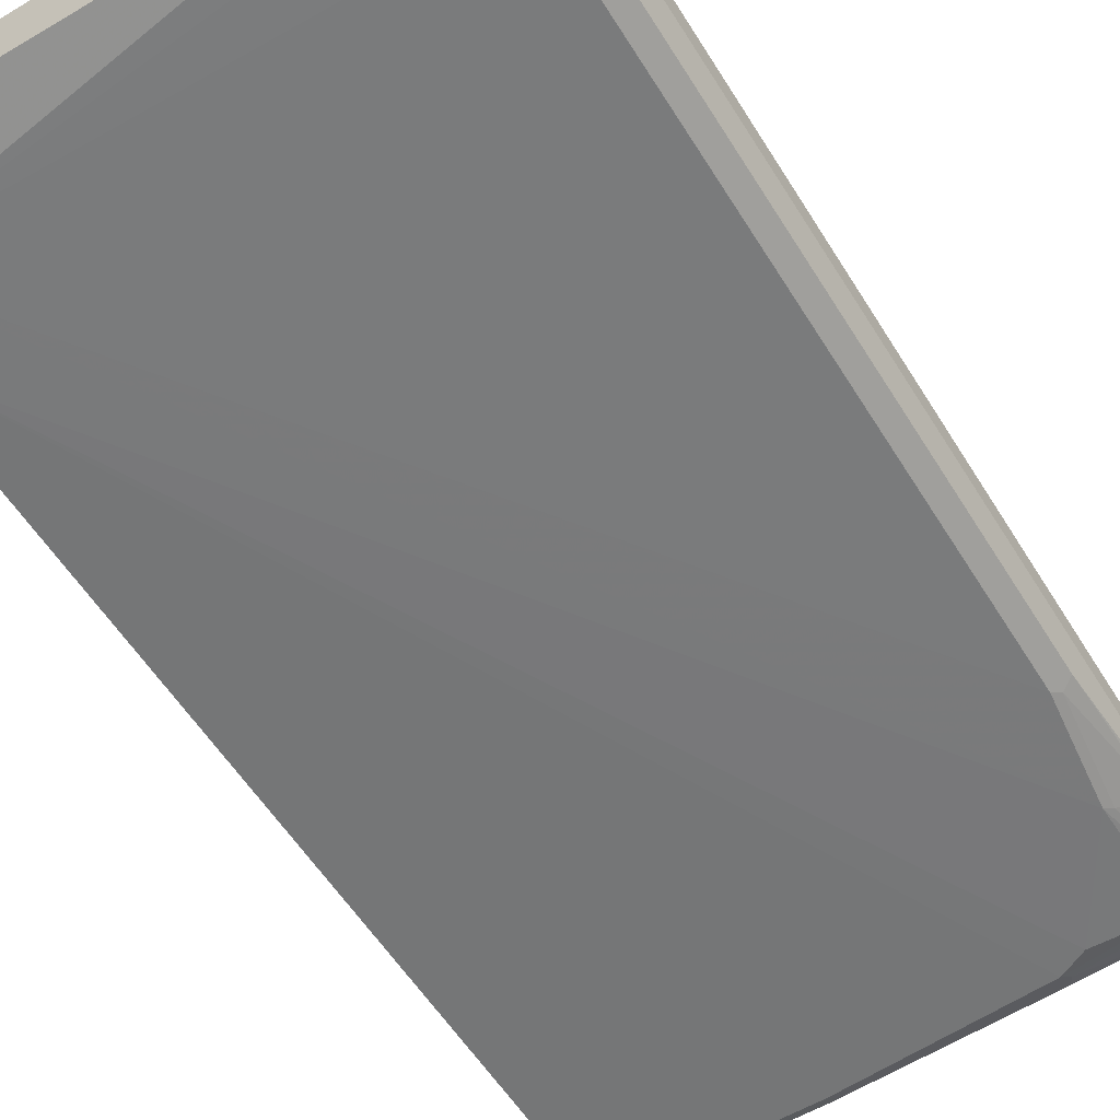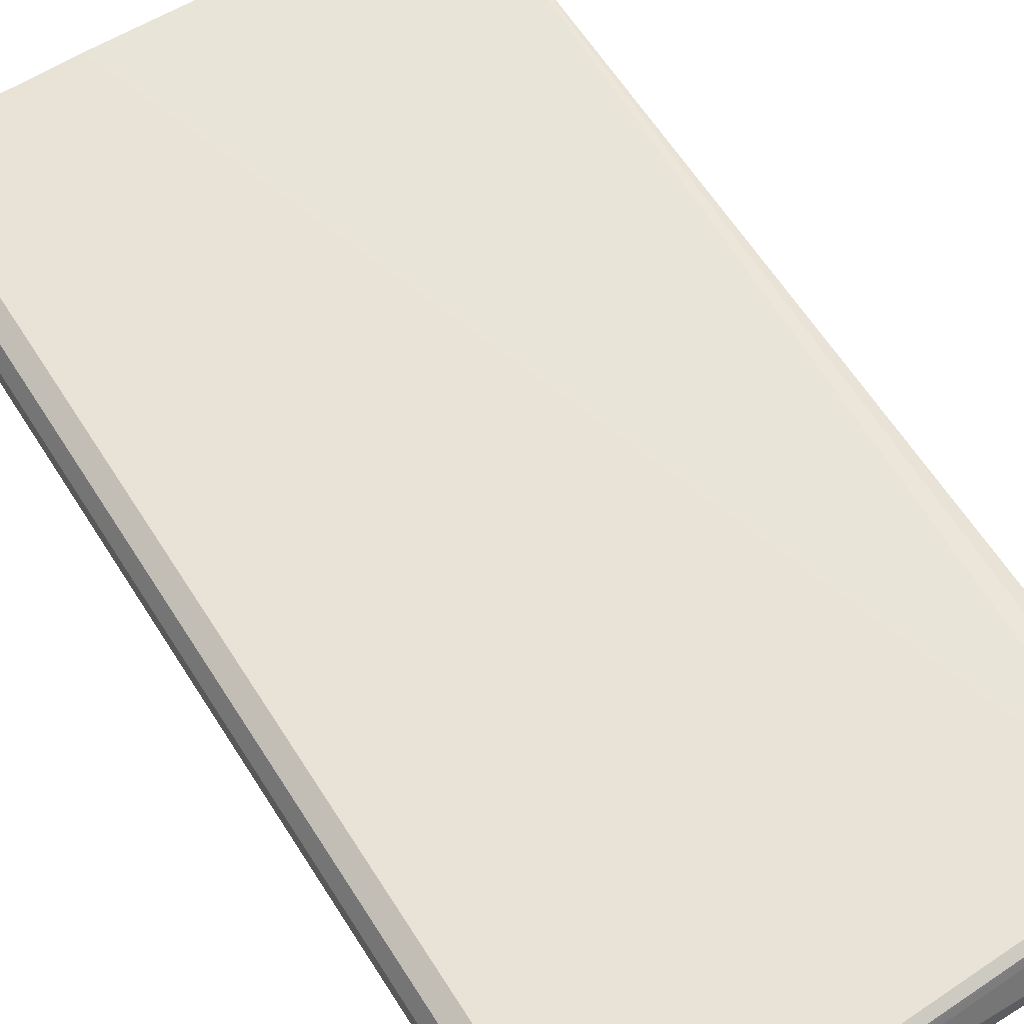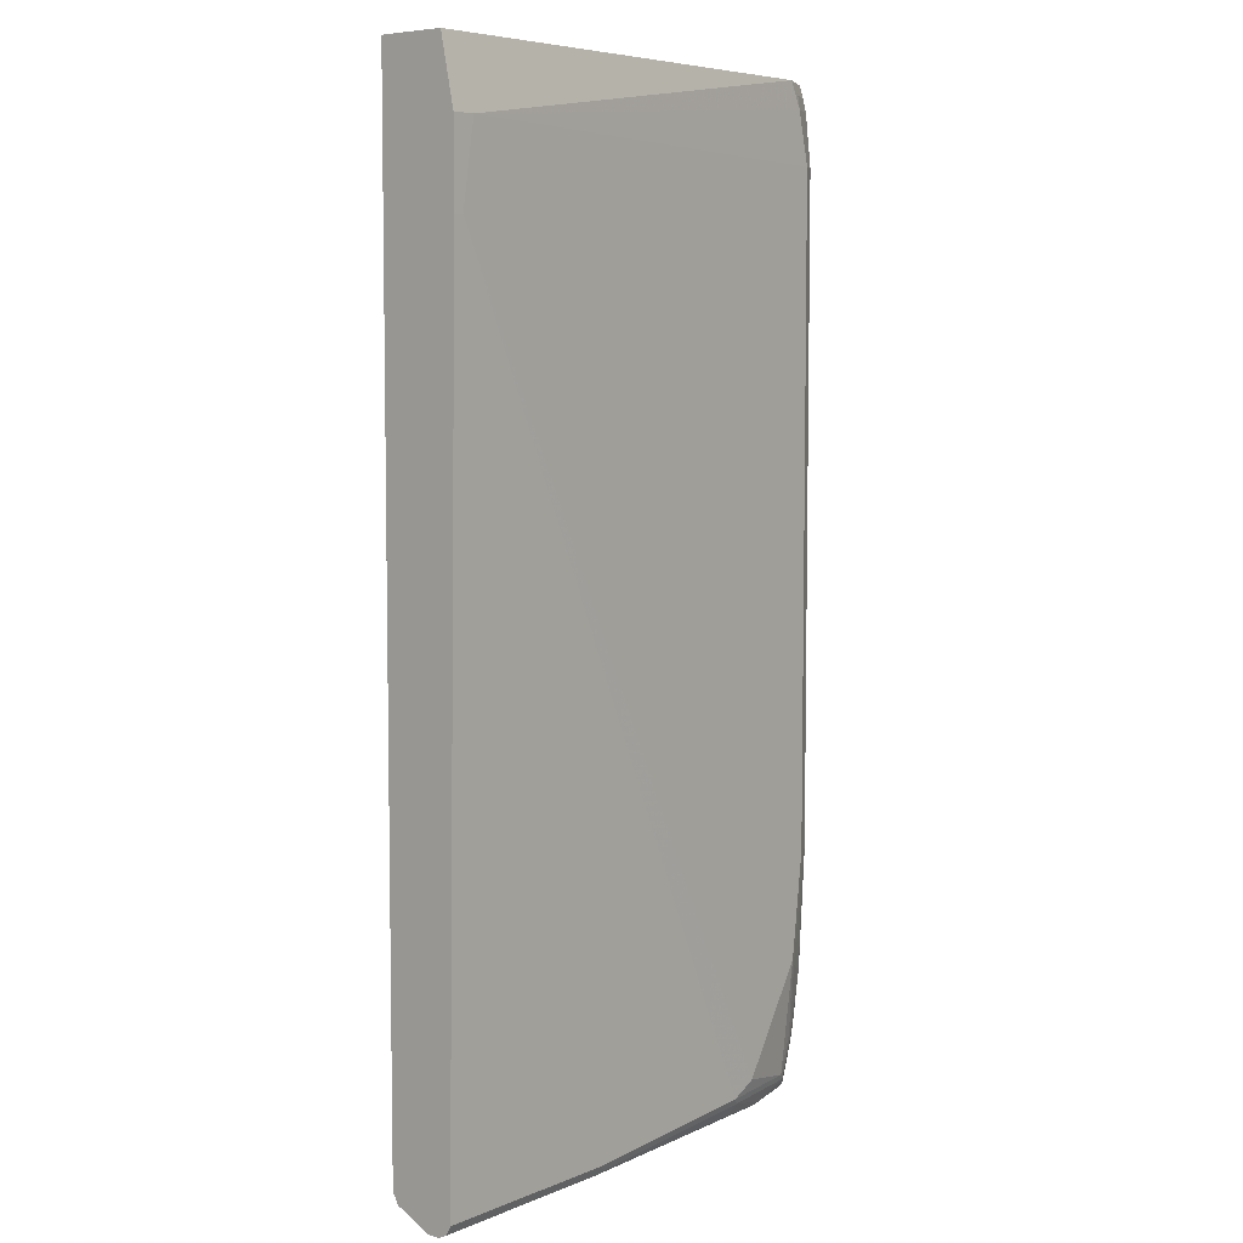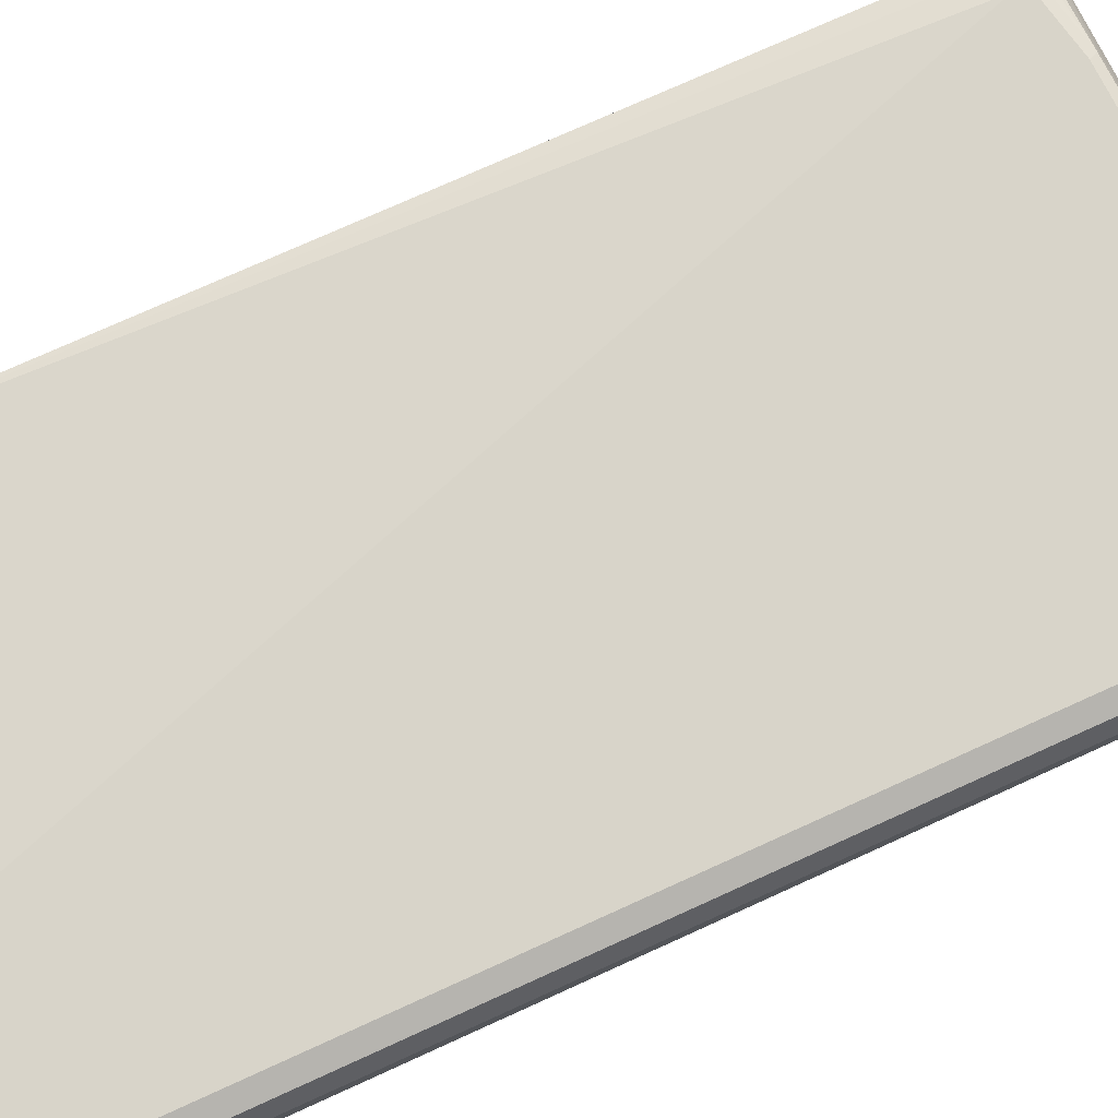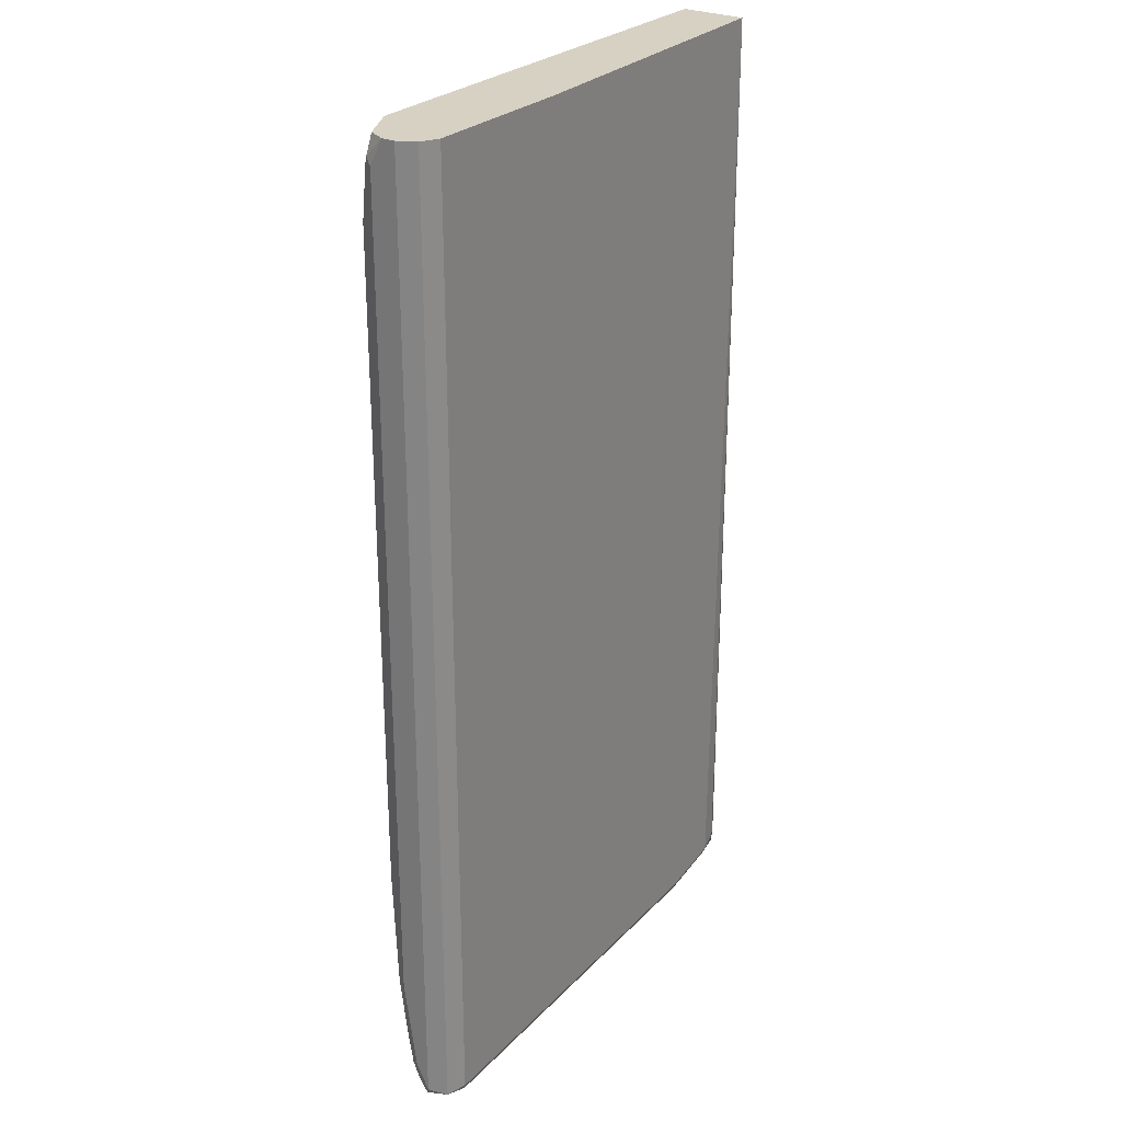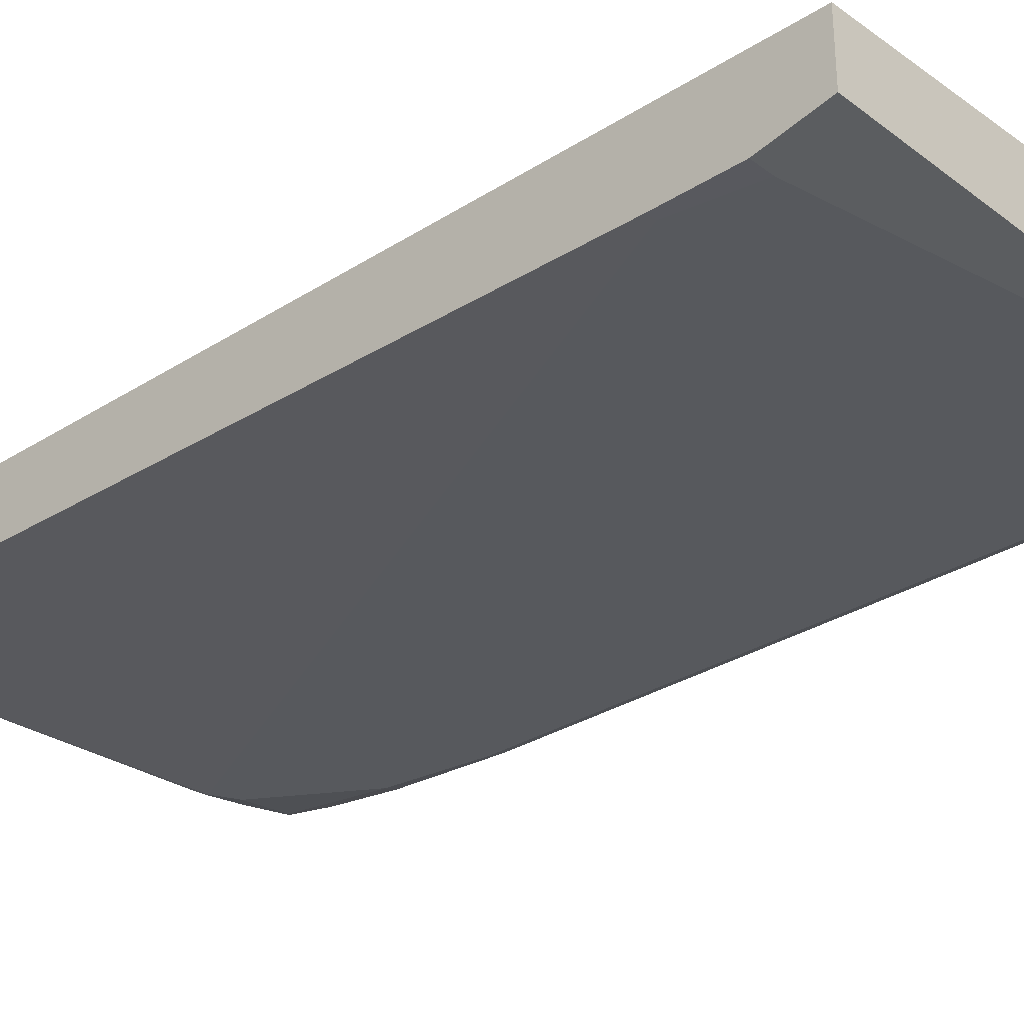
<metadata>
{"format":"obj","ext":"obj","renderer":"f3d","projection":"perspective","resolution":1024,"background":"white","views":[{"elev":-57.4,"azim":31.5,"up":"+Y"},{"elev":62.5,"azim":147.6,"up":"+Y"},{"elev":6.3,"azim":-50.3,"up":"+Z"},{"elev":75.1,"azim":65.6,"up":"+Y"},{"elev":27.1,"azim":124.8,"up":"+Z"},{"elev":-30.4,"azim":-47.3,"up":"+Y"}]}
</metadata>
<code>
v -0.1186 -0.08745 0.5064
v 0.5072 -0.08745 0.5064
v -0.1186 -6.85e-06 0.5064
v -0.1186 -0.1049 0.4198
v 0.5247 -0.08745 0.4723
v 0.5082 -0.08723 0.5064
v -0.08743 -0.1049 0.4198
v 0.3331 0.01749 0.5064
v -0.06993 0.01749 -0.7345
v -0.09615 0.01312 -0.7433
v -0.1186 0.001455 -0.7209
v -0.1186 -0.1049 0.3148
v 0.5597 -0.06996 0.4723
v 0.5269 -0.08308 0.4897
v 0.5422 -0.08745 0.4022
v 0.5193 -0.0817 0.5064
v -0.1049 -0.1049 0.3148
v 0.5247 -0.08745 -0.6121
v 0.5422 -0.08745 -0.4722
v 0.5422 0.01749 0.5064
v -0.06993 0.01749 -0.7521
v -0.08961 0.01312 -0.7521
v -0.1186 -6.85e-06 -0.7696
v -0.1186 0.0008561 -0.7521
v -0.1186 0.001455 -0.7345
v -0.1186 -0.08745 -0.787
v 0.5714 -0.06413 0.4723
v 0.5619 -0.06559 0.4897
v 0.5539 -0.08163 0.4022
v 0.5432 -0.06975 0.5064
v 0.14 -0.08745 -0.787
v 0.4023 -0.08745 -0.7696
v 0.4373 -0.08745 -0.7521
v 0.5247 -0.06996 -0.7696
v 0.5422 -0.06996 -0.7171
v 0.5334 -0.08308 -0.6208
v 0.5509 -0.08308 -0.481
v 0.5539 -0.08163 -0.4722
v 0.5655 0.00583 0.5064
v 0.5422 0.01749 -0.787
v 0.01752 0.01749 -0.7696
v 0.01173 0.01165 -0.7812
v -0.07579 0.01165 -0.7637
v -0.1186 -0.005832 -0.7812
v -0.1186 -0.08163 -0.7987
v 0.5772 -0.05247 0.4723
v 0.5728 -0.06121 0.481
v 0.5655 -0.07579 0.4022
v 0.5654 -0.05858 0.5064
v 0.5543 -0.0642 0.5064
v 0.411 -0.08308 -0.7783
v 0.14 -0.08163 -0.7987
v 0.1487 -0.08308 -0.7957
v 0.5334 -0.06559 -0.7783
v 0.5509 -0.06559 -0.7258
v 0.5684 -0.06559 -0.6384
v 0.5655 -0.07579 -0.4722
v 0.568 0.0008441 0.5064
v 0.5655 0.00583 -0.7929
v 0.5364 0.01165 -0.7987
v 0.5247 0.01749 -0.787
v 0.5188 0.01165 -0.7987
v 0.01752 -6.85e-06 -0.787
v -0.1186 -0.05247 -0.8046
v -0.06407 0.00583 -0.7753
v 0.5247 -6.85e-06 -0.8046
v -0.1186 -0.06996 -0.8046
v 0.5772 -0.03499 0.5064
v 0.5772 -0.05247 -0.6296
v 0.5713 -0.04692 0.5064
v 0.5658 -0.05801 0.5064
v 0.4023 -0.07579 -0.7929
v 0.481 -0.06559 -0.7957
v 0.14 -0.06996 -0.8046
v 0.4723 -0.06413 -0.7987
v 0.5422 -0.05903 -0.787
v 0.5597 -0.05903 -0.7345
v 0.5655 -0.0583 -0.7171
v 0.5714 -0.06413 -0.6296
v 0.5772 -0.01749 0.5064
v 0.5772 -0.01749 -0.787
v 0.5714 -0.02333 -0.7987
v 0.5597 -0.01749 -0.8046
v 0.5568 -0.002919 -0.8017
v 0.5422 -6.85e-06 -0.8046
v 0.5772 -0.03499 -0.7521
v 0.5247 -0.0583 -0.7929
v 0.4723 -0.05247 -0.8046
v 0.5422 -0.04664 -0.7987
v 0.5422 -0.03499 -0.8046
v 0.5509 -0.04809 -0.7957
v 0.5655 -0.04082 -0.787
v 0.5684 -0.04809 -0.7608
v 0.5714 -0.04664 -0.7521
v 0.5728 -0.03717 -0.7696
v 0.5684 -0.03062 -0.7957
v 0.5597 -0.03717 -0.8001
f 46 86 81
f 47 71 49
f 46 69 86
f 46 81 80
f 46 80 68
f 47 68 70
f 46 68 47
f 47 70 71
f 51 53 72
f 52 72 53
f 51 73 54
f 52 74 88
f 52 88 75
f 52 75 72
f 54 73 76
f 54 76 77
f 54 77 55
f 45 74 52
f 55 78 56
f 55 77 78
f 51 72 73
f 45 67 74
f 37 57 38
f 42 66 63
f 32 51 34
f 56 78 79
f 32 34 33
f 34 51 54
f 34 54 55
f 34 55 35
f 36 56 37
f 36 55 56
f 37 56 57
f 43 65 44
f 39 58 59
f 40 60 62
f 40 62 61
f 41 61 62
f 41 62 42
f 42 63 64
f 42 64 44
f 42 44 65
f 42 65 43
f 42 62 66
f 40 59 60
f 56 79 57
f 82 97 83
f 58 81 59
f 77 93 78
f 78 93 94
f 78 94 79
f 79 94 86
f 81 86 95
f 81 95 82
f 82 96 97
f 82 95 96
f 83 97 90
f 76 93 77
f 83 85 84
f 87 89 91
f 89 90 97
f 89 97 91
f 91 97 92
f 92 97 96
f 92 96 95
f 92 95 93
f 93 95 94
f 31 53 51
f 86 94 95
f 76 92 93
f 76 91 92
f 76 87 91
f 59 81 82
f 59 82 83
f 59 83 84
f 59 84 85
f 59 85 60
f 60 85 66
f 60 66 62
f 63 66 64
f 64 66 85
f 64 85 83
f 64 83 90
f 64 90 88
f 64 88 74
f 64 74 67
f 69 79 86
f 72 75 73
f 73 75 87
f 73 87 76
f 75 89 87
f 75 88 90
f 75 90 89
f 58 80 81
f 31 52 53
f 7 17 18
f 29 57 48
f 1 12 4
f 1 4 7
f 1 7 2
f 2 5 6
f 2 7 5
f 3 8 9
f 3 9 10
f 3 10 11
f 4 12 17
f 1 26 12
f 4 17 7
f 5 28 14
f 5 14 6
f 5 7 15
f 5 15 13
f 6 14 16
f 7 18 19
f 7 19 15
f 8 20 40
f 8 40 61
f 5 13 28
f 8 61 41
f 1 45 26
f 1 64 67
f 31 51 32
f 1 2 6
f 1 6 16
f 1 16 30
f 1 50 49
f 1 49 71
f 1 71 70
f 1 70 68
f 1 68 80
f 1 67 45
f 1 80 58
f 1 39 20
f 1 20 8
f 1 8 3
f 1 3 11
f 1 11 25
f 1 25 24
f 1 24 23
f 1 23 44
f 1 44 64
f 1 58 39
f 8 41 21
f 1 30 50
f 9 21 10
f 19 37 38
f 20 39 59
f 20 59 40
f 21 41 42
f 21 42 43
f 21 43 23
f 21 23 22
f 23 43 44
f 26 45 52
f 18 37 19
f 26 52 31
f 27 47 28
f 27 48 57
f 27 57 79
f 27 79 69
f 27 69 46
f 29 38 57
f 28 49 50
f 28 50 30
f 8 21 9
f 27 46 47
f 18 36 37
f 28 47 49
f 18 35 55
f 18 55 36
f 10 22 23
f 10 24 25
f 10 25 11
f 12 26 31
f 12 31 17
f 13 27 28
f 13 15 29
f 13 29 48
f 10 23 24
f 14 28 16
f 18 34 35
f 13 48 27
f 18 33 34
f 17 33 18
f 10 21 22
f 17 31 32
f 16 28 30
f 15 38 29
f 17 32 33
f 15 19 38

</code>
